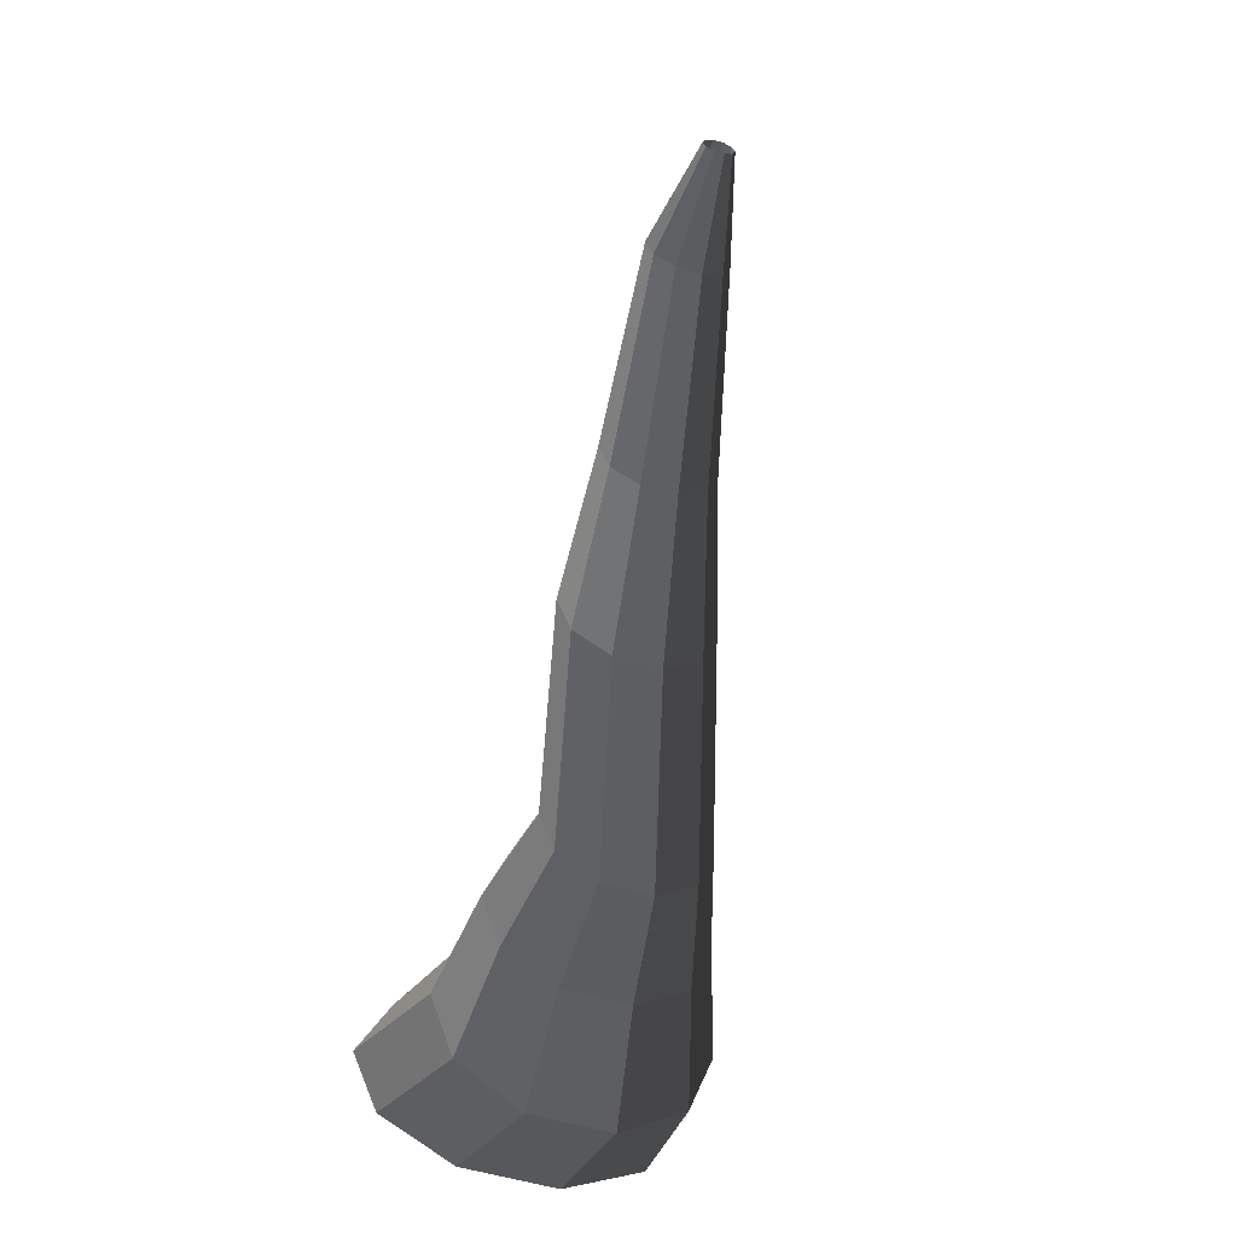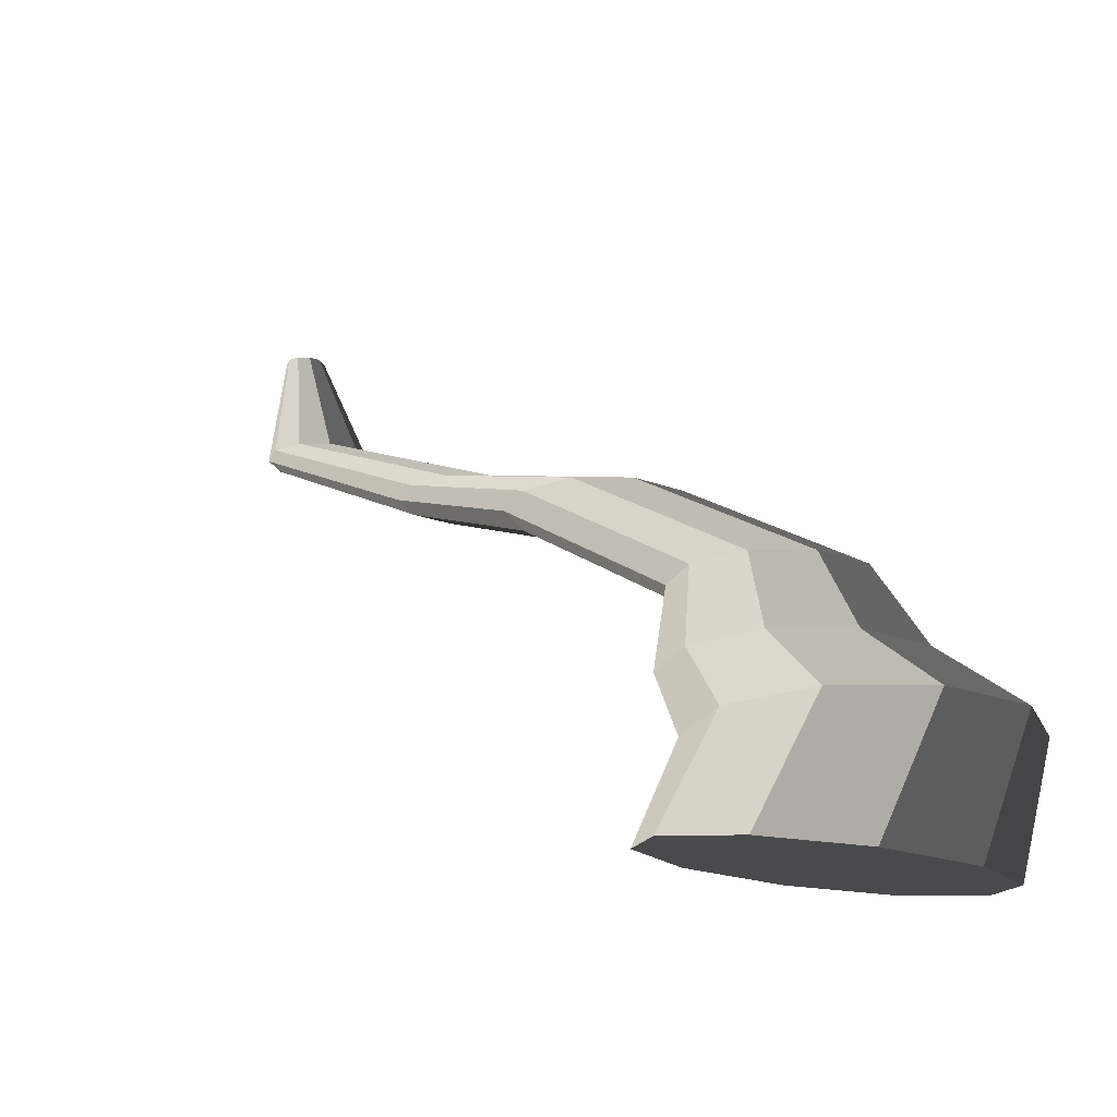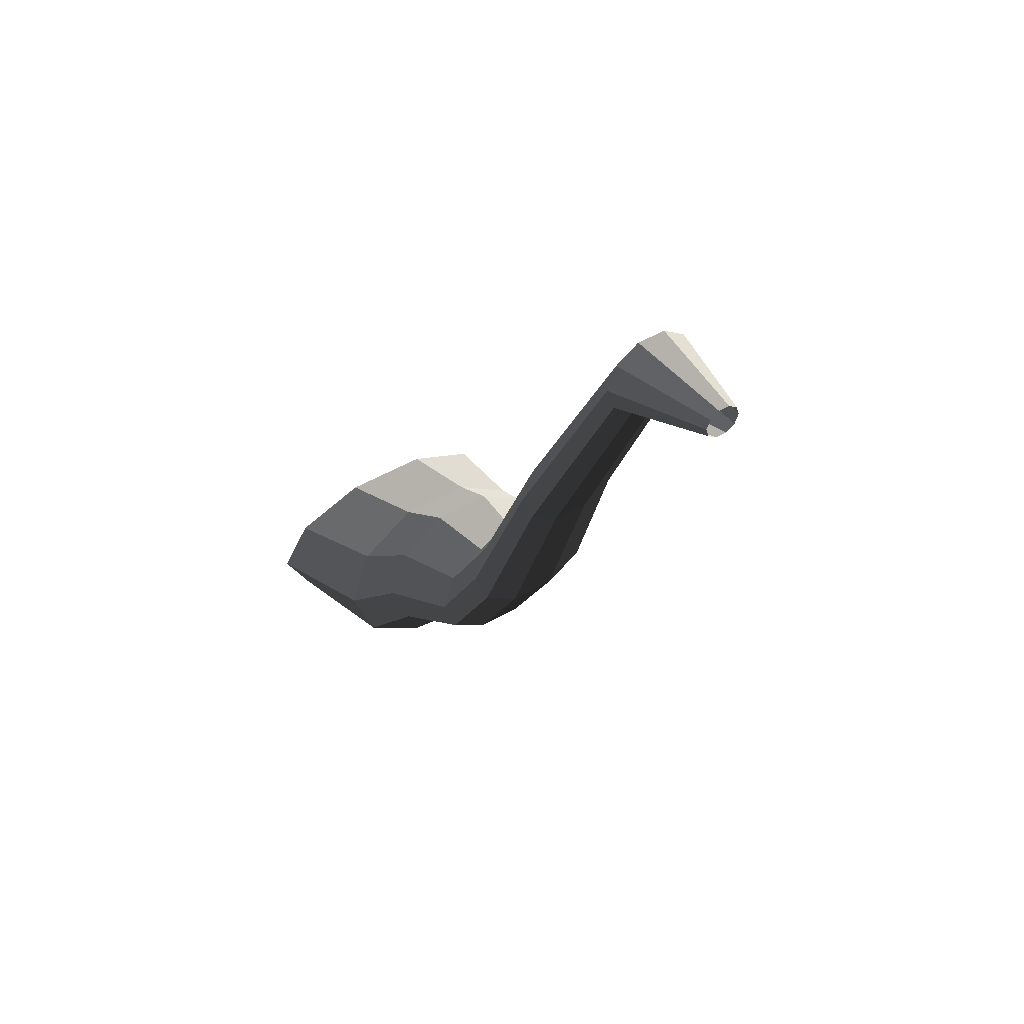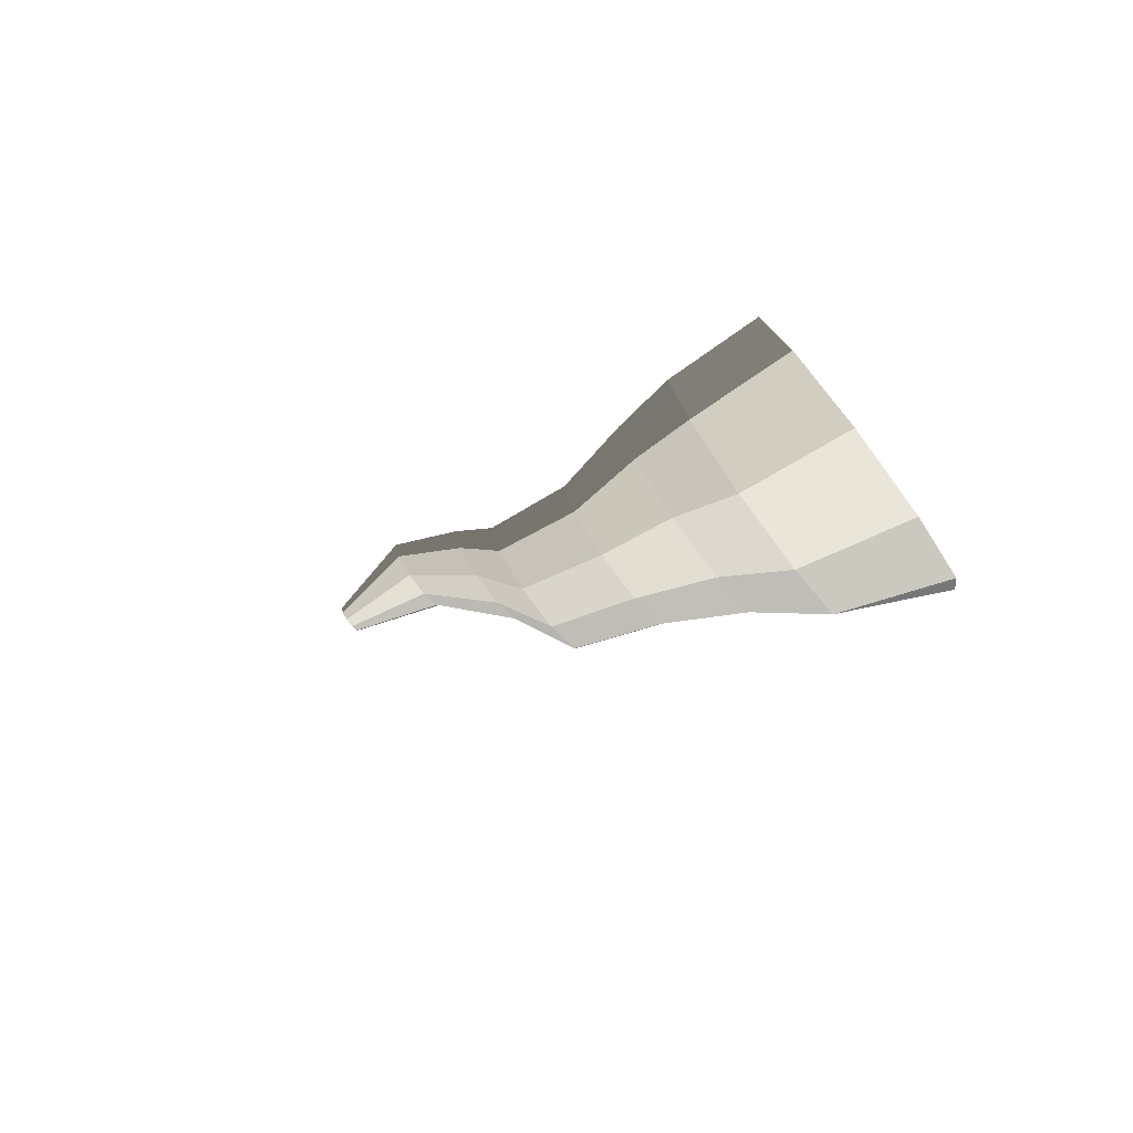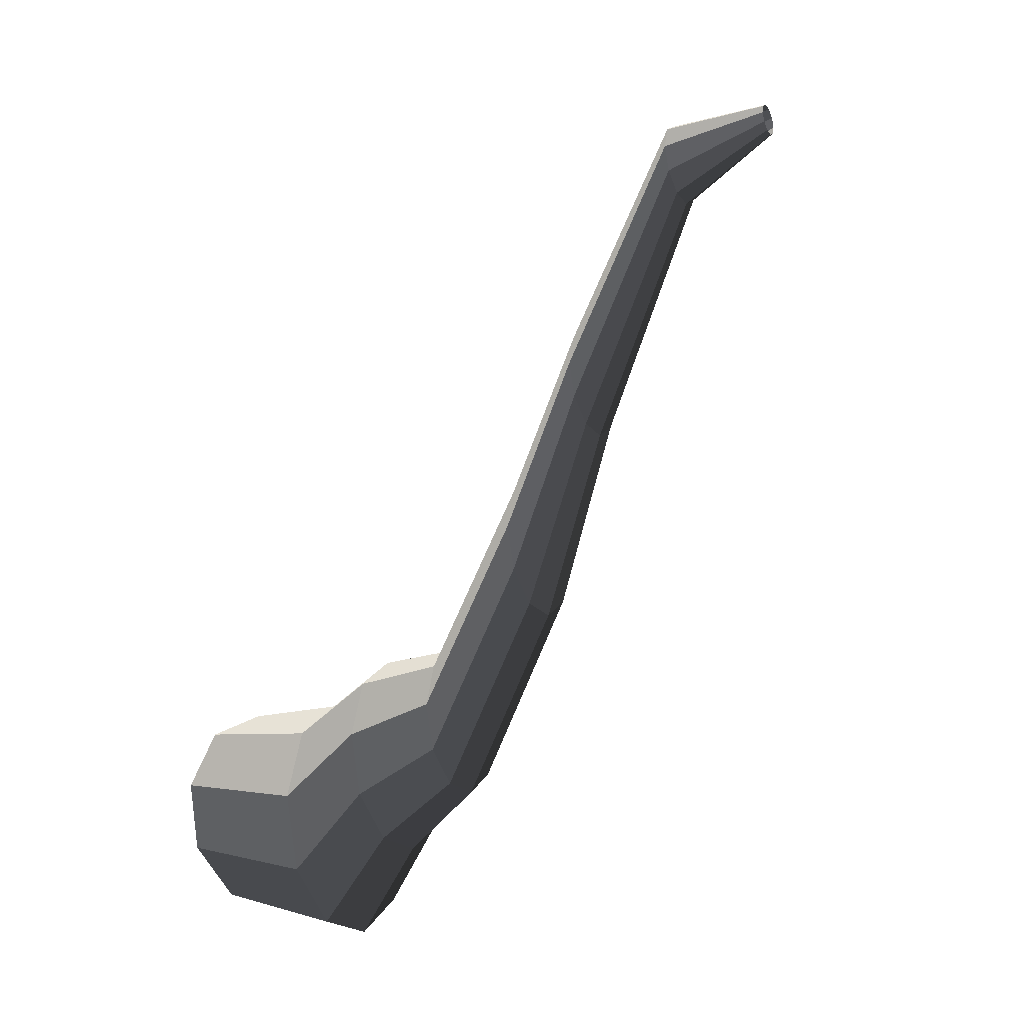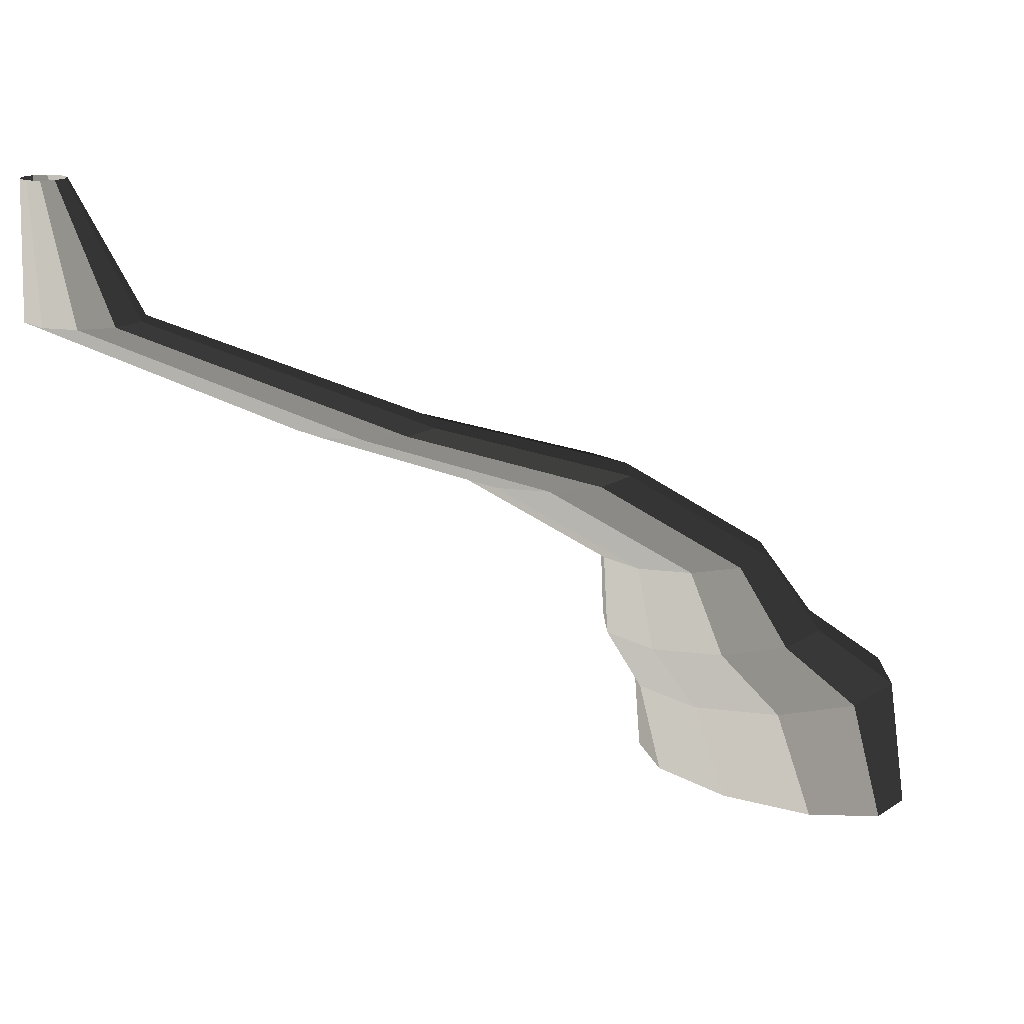
<metadata>
{"format":"obj","ext":"obj","renderer":"f3d","projection":"perspective","resolution":1024,"background":"white","views":[{"elev":-59.0,"azim":163.5,"up":"+Z"},{"elev":-19.6,"azim":144.1,"up":"+Y"},{"elev":49.2,"azim":147.3,"up":"+Z"},{"elev":-74.9,"azim":-53.5,"up":"+Z"},{"elev":-21.1,"azim":117.0,"up":"+Z"},{"elev":14.9,"azim":52.4,"up":"+Y"}]}
</metadata>
<code>
v 0.04982 -0.3353 -0.4281
v 0.002057 -0.3227 -0.3245
v 0.1271 -0.3305 -0.3885
v -0.04571 -0.3353 -0.4281
v -0.123 -0.3305 -0.3885
v -0.1525 -0.3227 -0.3245
v -0.123 -0.3149 -0.2605
v -0.04572 -0.31 -0.2209
v 0.04982 -0.31 -0.2209
v 0.1271 -0.3149 -0.2604
v 0.1566 -0.3227 -0.3245
v 0.1271 -0.3305 -0.3885
v 0.08209 -0.2266 -0.4143
v 0.01608 -0.2266 -0.4622
v 0.04982 -0.3353 -0.4281
v 0.04982 -0.3353 -0.4281
v 0.01608 -0.2266 -0.4622
v -0.06552 -0.2266 -0.4622
v -0.04571 -0.3353 -0.4281
v -0.04571 -0.3353 -0.4281
v -0.06552 -0.2266 -0.4622
v -0.1315 -0.2266 -0.4143
v -0.123 -0.3305 -0.3885
v -0.123 -0.3305 -0.3885
v -0.1315 -0.2266 -0.4143
v -0.1568 -0.2266 -0.3367
v -0.1525 -0.3227 -0.3245
v -0.1525 -0.3227 -0.3245
v -0.1568 -0.2266 -0.3367
v -0.1315 -0.2266 -0.2591
v -0.123 -0.3149 -0.2605
v -0.123 -0.3149 -0.2605
v -0.1315 -0.2266 -0.2591
v -0.06552 -0.2266 -0.2111
v -0.04572 -0.31 -0.2209
v -0.04572 -0.31 -0.2209
v -0.06552 -0.2266 -0.2111
v 0.01608 -0.2266 -0.2111
v 0.04982 -0.31 -0.2209
v 0.04982 -0.31 -0.2209
v 0.01608 -0.2266 -0.2111
v 0.0821 -0.2266 -0.2591
v 0.1271 -0.3149 -0.2604
v 0.1271 -0.3149 -0.2604
v 0.0821 -0.2266 -0.2591
v 0.1073 -0.2266 -0.3367
v 0.1566 -0.3227 -0.3245
v 0.1566 -0.3227 -0.3245
v 0.1073 -0.2266 -0.3367
v 0.08209 -0.2266 -0.4143
v 0.1271 -0.3305 -0.3885
v 0.08209 -0.2266 -0.4143
v 0.06087 -0.1607 -0.3319
v 0.006378 -0.1607 -0.3714
v 0.01608 -0.2266 -0.4622
v 0.01608 -0.2266 -0.4622
v 0.006378 -0.1607 -0.3714
v -0.06096 -0.1607 -0.3714
v -0.06552 -0.2266 -0.4622
v -0.06552 -0.2266 -0.4622
v -0.06096 -0.1607 -0.3714
v -0.1154 -0.1607 -0.3319
v -0.1315 -0.2266 -0.4143
v -0.1315 -0.2266 -0.4143
v -0.1154 -0.1607 -0.3319
v -0.1363 -0.1607 -0.2678
v -0.1568 -0.2266 -0.3367
v -0.1568 -0.2266 -0.3367
v -0.1363 -0.1607 -0.2678
v -0.1154 -0.1607 -0.2038
v -0.1315 -0.2266 -0.2591
v -0.1315 -0.2266 -0.2591
v -0.1154 -0.1607 -0.2038
v -0.06096 -0.1607 -0.1642
v -0.06552 -0.2266 -0.2111
v -0.06552 -0.2266 -0.2111
v -0.06096 -0.1607 -0.1642
v 0.00638 -0.1607 -0.1642
v 0.01608 -0.2266 -0.2111
v 0.01608 -0.2266 -0.2111
v 0.00638 -0.1607 -0.1642
v 0.06087 -0.1607 -0.2038
v 0.0821 -0.2266 -0.2591
v 0.0821 -0.2266 -0.2591
v 0.06087 -0.1607 -0.2038
v 0.08168 -0.1607 -0.2678
v 0.1073 -0.2266 -0.3367
v 0.1073 -0.2266 -0.3367
v 0.08168 -0.1607 -0.2678
v 0.06087 -0.1607 -0.3319
v 0.08209 -0.2266 -0.4143
v 0.06087 -0.1607 -0.3319
v 0.03465 -0.08245 -0.2837
v -0.006687 -0.08245 -0.3137
v 0.006378 -0.1607 -0.3714
v 0.006378 -0.1607 -0.3714
v -0.006687 -0.08245 -0.3137
v -0.05779 -0.08245 -0.3137
v -0.06096 -0.1607 -0.3714
v -0.06096 -0.1607 -0.3714
v -0.05779 -0.08245 -0.3137
v -0.09913 -0.08245 -0.2837
v -0.1154 -0.1607 -0.3319
v -0.1154 -0.1607 -0.3319
v -0.09913 -0.08245 -0.2837
v -0.1149 -0.08245 -0.2351
v -0.1363 -0.1607 -0.2678
v -0.1363 -0.1607 -0.2678
v -0.1149 -0.08245 -0.2351
v -0.09913 -0.08245 -0.1865
v -0.1154 -0.1607 -0.2038
v -0.1154 -0.1607 -0.2038
v -0.09913 -0.08245 -0.1865
v -0.05779 -0.08245 -0.1564
v -0.06096 -0.1607 -0.1642
v -0.06096 -0.1607 -0.1642
v -0.05779 -0.08245 -0.1564
v -0.006692 -0.08245 -0.1564
v 0.00638 -0.1607 -0.1642
v 0.00638 -0.1607 -0.1642
v -0.006692 -0.08245 -0.1564
v 0.03464 -0.08245 -0.1865
v 0.06087 -0.1607 -0.2038
v 0.06087 -0.1607 -0.2038
v 0.03464 -0.08245 -0.1865
v 0.05044 -0.08245 -0.2351
v 0.08168 -0.1607 -0.2678
v 0.08168 -0.1607 -0.2678
v 0.05044 -0.08245 -0.2351
v 0.03465 -0.08245 -0.2837
v 0.06087 -0.1607 -0.3319
v 0.03465 -0.08245 -0.2837
v 0.05478 0.03 -0.0932
v 0.015 0.03 -0.1221
v -0.006687 -0.08245 -0.3137
v -0.006687 -0.08245 -0.3137
v 0.015 0.03 -0.1221
v -0.03417 0.03 -0.1221
v -0.05779 -0.08245 -0.3137
v -0.05779 -0.08245 -0.3137
v -0.03417 0.03 -0.1221
v -0.07395 0.03 -0.0932
v -0.09913 -0.08245 -0.2837
v -0.09913 -0.08245 -0.2837
v -0.07395 0.03 -0.0932
v -0.08915 0.03 -0.04643
v -0.1149 -0.08245 -0.2351
v -0.1149 -0.08245 -0.2351
v -0.08915 0.03 -0.04643
v -0.07394 0.03 0.0003317
v -0.09913 -0.08245 -0.1865
v -0.09913 -0.08245 -0.1865
v -0.07394 0.03 0.0003317
v -0.03416 0.03 0.02924
v -0.05779 -0.08245 -0.1564
v -0.05779 -0.08245 -0.1564
v -0.03416 0.03 0.02924
v 0.01501 0.03 0.02923
v -0.006692 -0.08245 -0.1564
v -0.006692 -0.08245 -0.1564
v 0.01501 0.03 0.02923
v 0.05478 0.03 0.0003257
v 0.03464 -0.08245 -0.1865
v 0.03464 -0.08245 -0.1865
v 0.05478 0.03 0.0003257
v 0.06998 0.03 -0.04642
v 0.05044 -0.08245 -0.2351
v 0.05044 -0.08245 -0.2351
v 0.06998 0.03 -0.04642
v 0.05478 0.03 -0.0932
v 0.03465 -0.08245 -0.2837
v 0.05478 0.03 -0.0932
v 0.03887 0.1006 0.113
v 0.007352 0.1006 0.09015
v 0.015 0.03 -0.1221
v 0.015 0.03 -0.1221
v 0.007352 0.1006 0.09015
v -0.0316 0.1006 0.09015
v -0.03417 0.03 -0.1221
v -0.03417 0.03 -0.1221
v -0.0316 0.1006 0.09015
v -0.06312 0.1006 0.113
v -0.07395 0.03 -0.0932
v -0.07395 0.03 -0.0932
v -0.06312 0.1006 0.113
v -0.07515 0.1006 0.1501
v -0.08915 0.03 -0.04643
v -0.08915 0.03 -0.04643
v -0.07515 0.1006 0.1501
v -0.06311 0.1006 0.1871
v -0.07394 0.03 0.0003317
v -0.07394 0.03 0.0003317
v -0.06311 0.1006 0.1871
v -0.0316 0.1006 0.21
v -0.03416 0.03 0.02924
v -0.03416 0.03 0.02924
v -0.0316 0.1006 0.21
v 0.007349 0.1006 0.21
v 0.01501 0.03 0.02923
v 0.01501 0.03 0.02923
v 0.007349 0.1006 0.21
v 0.03886 0.1006 0.1871
v 0.05478 0.03 0.0003257
v 0.05478 0.03 0.0003257
v 0.03886 0.1006 0.1871
v 0.0509 0.1006 0.1501
v 0.06998 0.03 -0.04642
v 0.06998 0.03 -0.04642
v 0.0509 0.1006 0.1501
v 0.03887 0.1006 0.113
v 0.05478 0.03 -0.0932
v 0.03887 0.1006 0.113
v 0.0268 0.222 0.3856
v 0.002741 0.222 0.3682
v 0.007352 0.1006 0.09015
v 0.007352 0.1006 0.09015
v 0.002741 0.222 0.3682
v -0.027 0.222 0.3682
v -0.0316 0.1006 0.09015
v -0.0316 0.1006 0.09015
v -0.027 0.222 0.3682
v -0.05105 0.222 0.3856
v -0.06312 0.1006 0.113
v -0.06312 0.1006 0.113
v -0.05105 0.222 0.3856
v -0.06023 0.222 0.4139
v -0.07515 0.1006 0.1501
v -0.07515 0.1006 0.1501
v -0.06023 0.222 0.4139
v -0.05105 0.222 0.4422
v -0.06311 0.1006 0.1871
v -0.06311 0.1006 0.1871
v -0.05105 0.222 0.4422
v -0.02699 0.222 0.4597
v -0.0316 0.1006 0.21
v -0.0316 0.1006 0.21
v -0.02699 0.222 0.4597
v 0.002742 0.222 0.4597
v 0.007349 0.1006 0.21
v 0.007349 0.1006 0.21
v 0.002742 0.222 0.4597
v 0.0268 0.222 0.4422
v 0.03886 0.1006 0.1871
v 0.03886 0.1006 0.1871
v 0.0268 0.222 0.4422
v 0.03598 0.222 0.4139
v 0.0509 0.1006 0.1501
v 0.0509 0.1006 0.1501
v 0.03598 0.222 0.4139
v 0.0268 0.222 0.3856
v 0.03887 0.1006 0.113
v 0.0268 0.222 0.3856
v 0.002658 0.3353 0.434
v -0.006474 0.3353 0.4274
v 0.002741 0.222 0.3682
v 0.002741 0.222 0.3682
v -0.006474 0.3353 0.4274
v -0.01777 0.3353 0.4274
v -0.027 0.222 0.3682
v -0.027 0.222 0.3682
v -0.01777 0.3353 0.4274
v -0.02691 0.3353 0.434
v -0.05105 0.222 0.3856
v -0.05105 0.222 0.3856
v -0.02691 0.3353 0.434
v -0.0304 0.3353 0.4448
v -0.06023 0.222 0.4139
v -0.06023 0.222 0.4139
v -0.0304 0.3353 0.4448
v -0.02691 0.3353 0.4555
v -0.05105 0.222 0.4422
v -0.05105 0.222 0.4422
v -0.02691 0.3353 0.4555
v -0.01778 0.3353 0.4622
v -0.02699 0.222 0.4597
v -0.02699 0.222 0.4597
v -0.01778 0.3353 0.4622
v -0.006482 0.3353 0.4622
v 0.002742 0.222 0.4597
v 0.002742 0.222 0.4597
v -0.006482 0.3353 0.4622
v 0.00266 0.3353 0.4555
v 0.0268 0.222 0.4422
v 0.0268 0.222 0.4422
v 0.00266 0.3353 0.4555
v 0.006147 0.3353 0.4448
v 0.03598 0.222 0.4139
v 0.03598 0.222 0.4139
v 0.006147 0.3353 0.4448
v 0.002658 0.3353 0.434
v 0.0268 0.222 0.3856
g pCylinder14_21_3827_140
f 1 3 2
f 4 1 2
f 5 4 2
f 6 5 2
f 7 6 2
f 8 7 2
f 9 8 2
f 10 9 2
f 11 10 2
f 3 11 2
f 12 14 13
f 12 15 14
f 16 18 17
f 16 19 18
f 20 22 21
f 20 23 22
f 24 26 25
f 24 27 26
f 28 30 29
f 28 31 30
f 32 34 33
f 32 35 34
f 36 38 37
f 36 39 38
f 40 42 41
f 40 43 42
f 44 46 45
f 44 47 46
f 48 50 49
f 48 51 50
f 52 54 53
f 52 55 54
f 56 58 57
f 56 59 58
f 60 62 61
f 60 63 62
f 64 66 65
f 64 67 66
f 68 70 69
f 68 71 70
f 72 74 73
f 72 75 74
f 76 78 77
f 76 79 78
f 80 82 81
f 80 83 82
f 84 86 85
f 84 87 86
f 88 90 89
f 88 91 90
f 92 94 93
f 92 95 94
f 96 98 97
f 96 99 98
f 100 102 101
f 100 103 102
f 104 106 105
f 104 107 106
f 108 110 109
f 108 111 110
f 112 114 113
f 112 115 114
f 116 118 117
f 116 119 118
f 120 122 121
f 120 123 122
f 124 126 125
f 124 127 126
f 128 130 129
f 128 131 130
f 132 134 133
f 132 135 134
f 136 138 137
f 136 139 138
f 140 142 141
f 140 143 142
f 144 146 145
f 144 147 146
f 148 150 149
f 148 151 150
f 152 154 153
f 152 155 154
f 156 158 157
f 156 159 158
f 160 162 161
f 160 163 162
f 164 166 165
f 164 167 166
f 168 170 169
f 168 171 170
f 172 174 173
f 172 175 174
f 176 178 177
f 176 179 178
f 180 182 181
f 180 183 182
f 184 186 185
f 184 187 186
f 188 190 189
f 188 191 190
f 192 194 193
f 192 195 194
f 196 198 197
f 196 199 198
f 200 202 201
f 200 203 202
f 204 206 205
f 204 207 206
f 208 210 209
f 208 211 210
f 212 214 213
f 212 215 214
f 216 218 217
f 216 219 218
f 220 222 221
f 220 223 222
f 224 226 225
f 224 227 226
f 228 230 229
f 228 231 230
f 232 234 233
f 232 235 234
f 236 238 237
f 236 239 238
f 240 242 241
f 240 243 242
f 244 246 245
f 244 247 246
f 248 250 249
f 248 251 250
f 252 254 253
f 252 255 254
f 256 258 257
f 256 259 258
f 260 262 261
f 260 263 262
f 264 266 265
f 264 267 266
f 268 270 269
f 268 271 270
f 272 274 273
f 272 275 274
f 276 278 277
f 276 279 278
f 280 282 281
f 280 283 282
f 284 286 285
f 284 287 286
f 288 290 289
f 288 291 290

</code>
